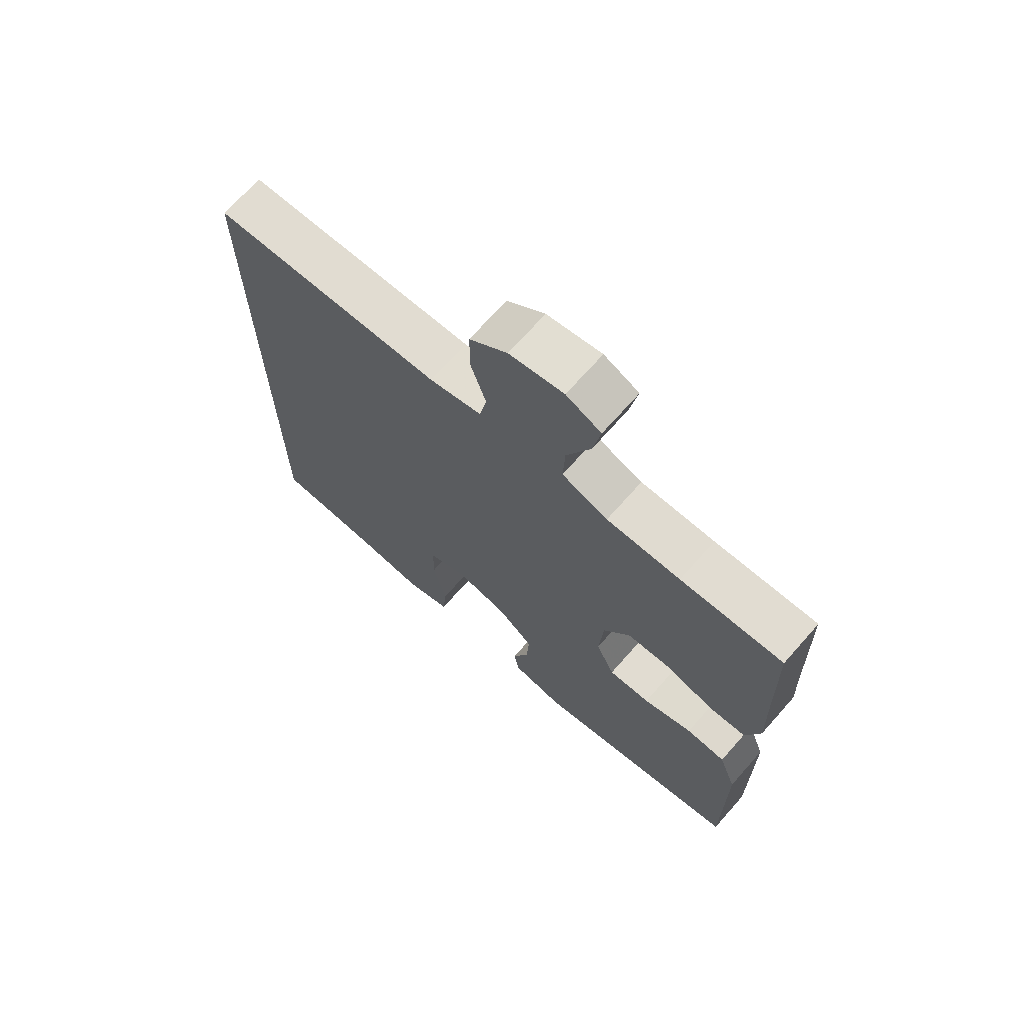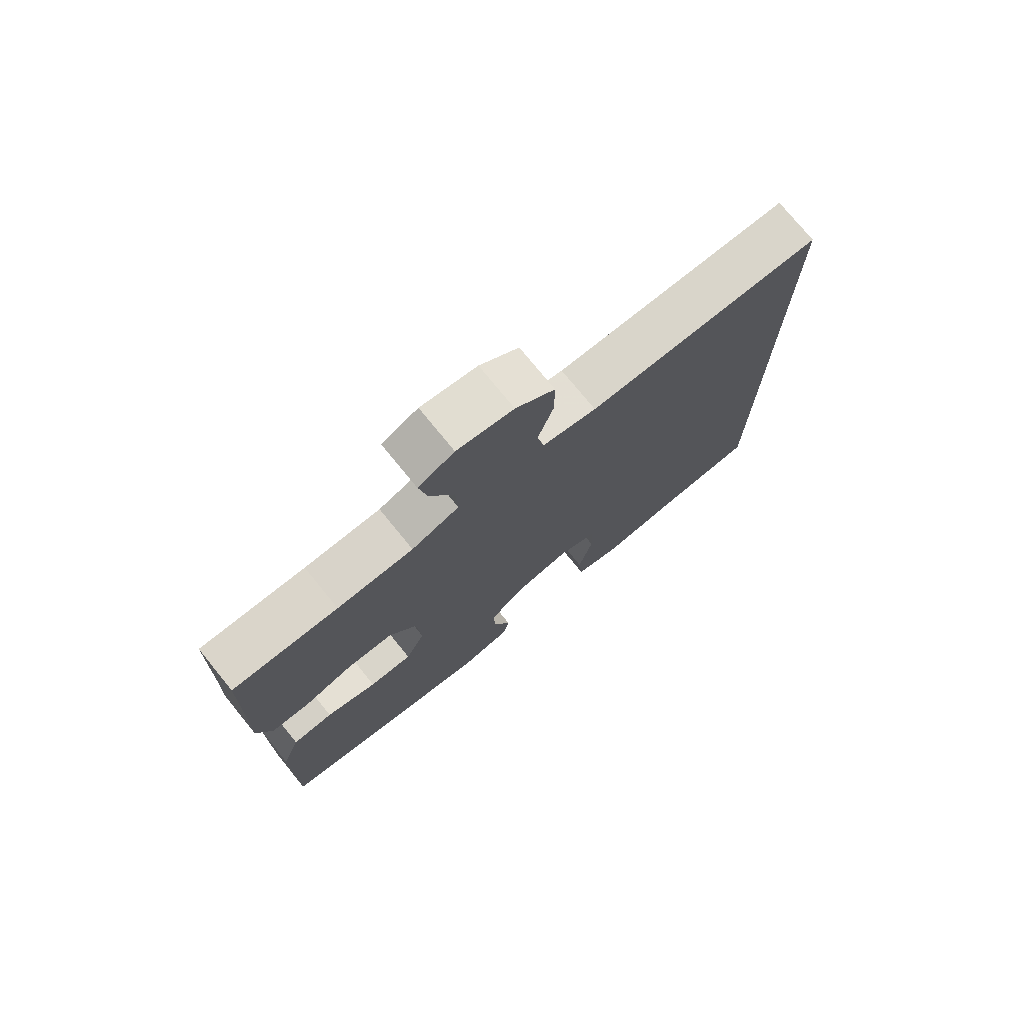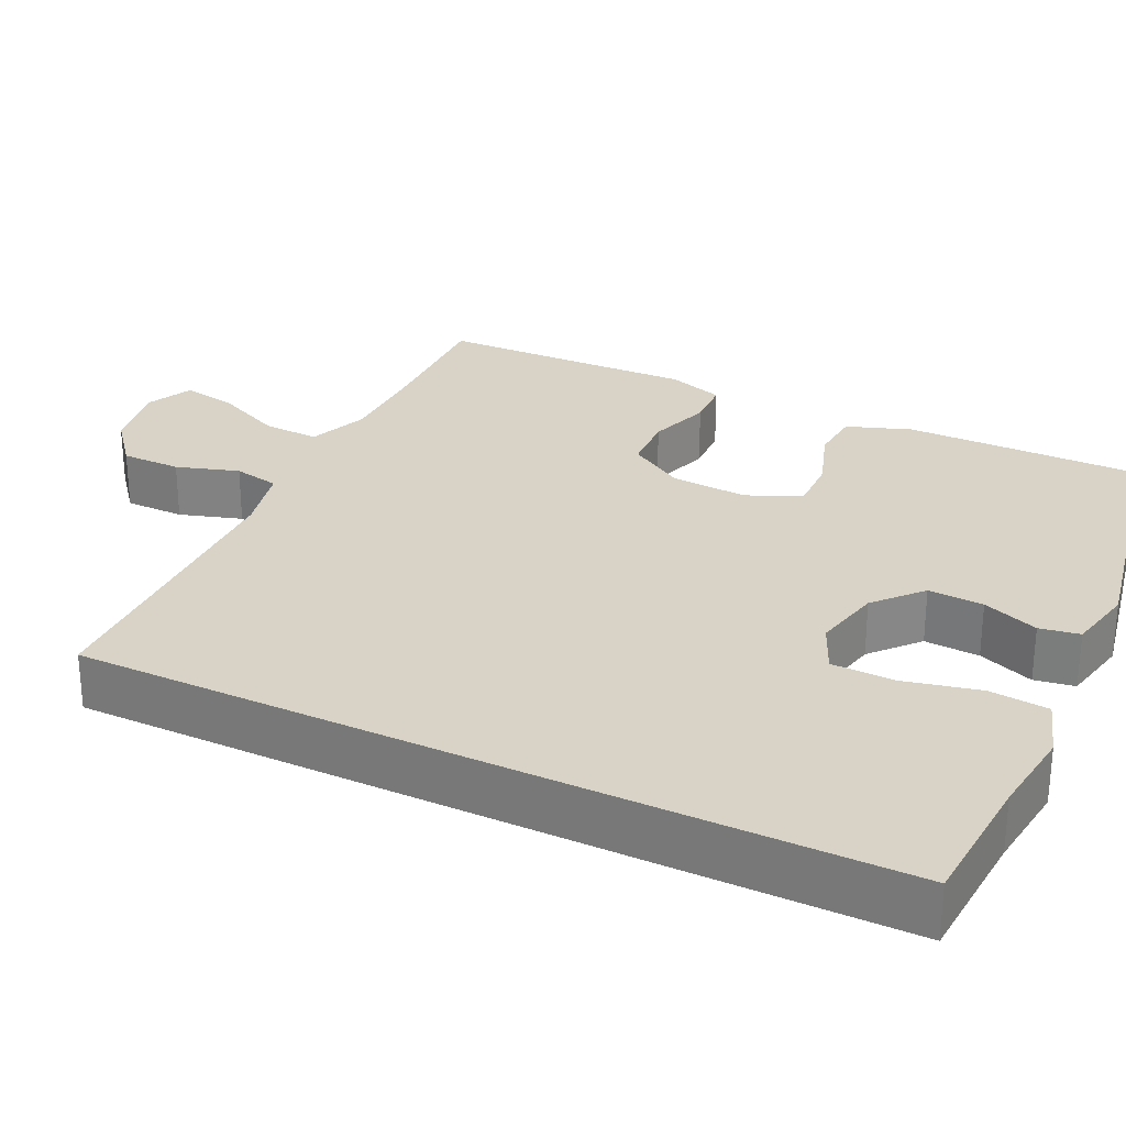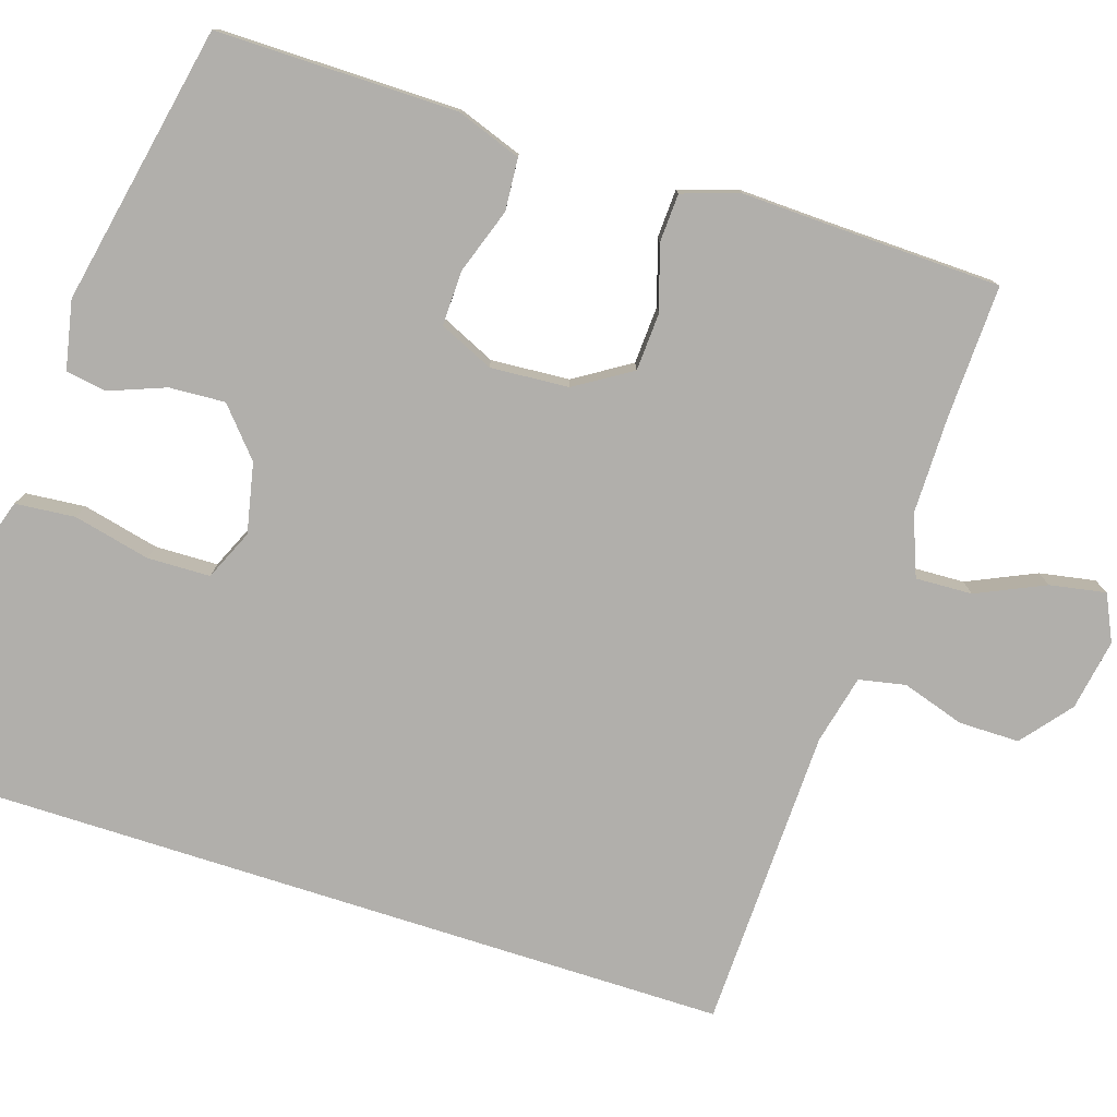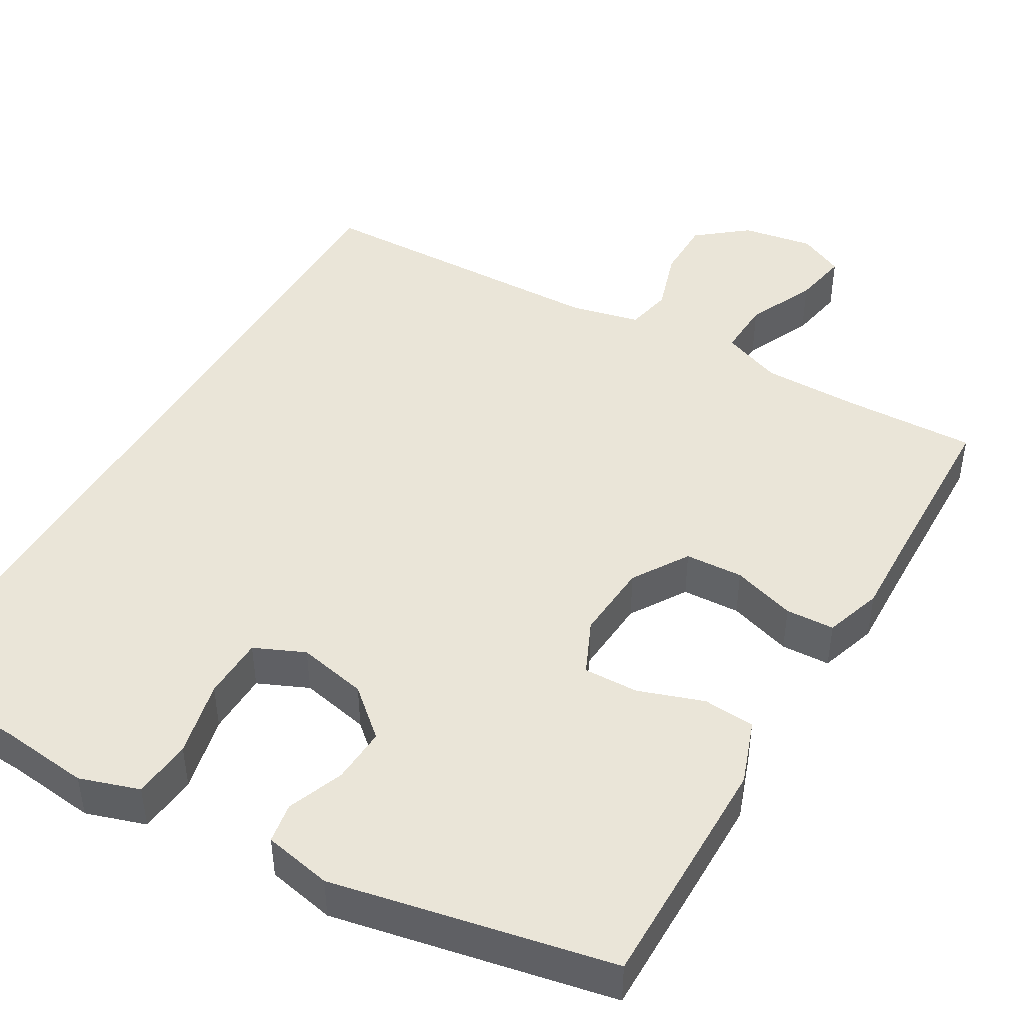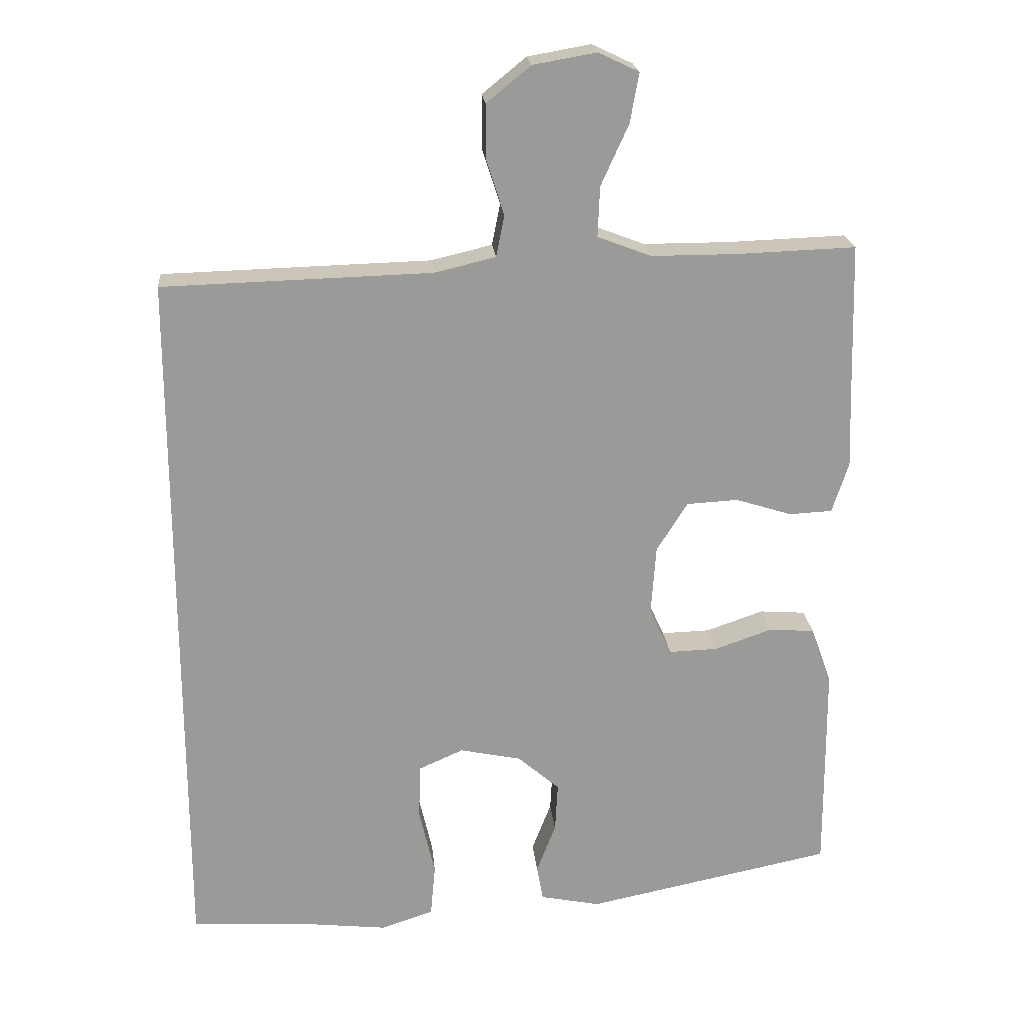
<metadata>
{"format":"obj","ext":"obj","renderer":"f3d","projection":"perspective","resolution":1024,"background":"white","views":[{"elev":69.9,"azim":-138.5,"up":"+Z"},{"elev":75.8,"azim":-39.2,"up":"+Z"},{"elev":27.9,"azim":116.0,"up":"+Y"},{"elev":-78.1,"azim":-107.8,"up":"+Y"},{"elev":45.4,"azim":-149.7,"up":"+Y"},{"elev":21.2,"azim":174.7,"up":"+Z"}]}
</metadata>
<code>
v 0.5 0.07 0.466
v 0.5 0.07 -0.574
v 0.32 0.07 -0.584
v 0.205 0.07 -0.597
v 0.128 0.07 -0.572
v 0.121 0.07 -0.495
v 0.144 0.07 -0.396
v 0.142 0.07 -0.315
v 0.077 0.07 -0.286
v -0.013 0.07 -0.305
v -0.074 0.07 -0.358
v -0.07 0.07 -0.43
v -0.042 0.07 -0.503
v -0.051 0.07 -0.555
v -0.139 0.07 -0.573
v -0.5 0.07 -0.5
v -0.499 0.07 -0.316
v -0.498 0.07 -0.189
v -0.468 0.07 -0.106
v -0.401 0.07 -0.101
v -0.317 0.07 -0.13
v -0.246 0.07 -0.132
v -0.214 0.07 -0.062
v -0.221 0.07 0.039
v -0.266 0.07 0.111
v -0.341 0.07 0.115
v -0.423 0.07 0.089
v -0.486 0.07 0.092
v -0.51 0.07 0.166
v -0.506 0.07 0.281
v -0.5 0.07 0.5
v -0.327 0.07 0.494
v -0.202 0.07 0.494
v -0.124 0.07 0.524
v -0.127 0.07 0.597
v -0.167 0.07 0.685
v -0.18 0.07 0.757
v -0.121 0.07 0.785
v -0.029 0.07 0.769
v 0.035 0.07 0.717
v 0.035 0.07 0.639
v 0.009 0.07 0.558
v 0.021 0.07 0.498
v 0.11 0.07 0.477
v 0.5 0 0.466
v 0.5 0 -0.574
v 0.32 0 -0.584
v 0.205 0 -0.597
v 0.128 0 -0.572
v 0.121 0 -0.495
v 0.144 0 -0.396
v 0.142 0 -0.315
v 0.077 0 -0.286
v -0.013 0 -0.305
v -0.074 0 -0.358
v -0.07 0 -0.43
v -0.042 0 -0.503
v -0.051 0 -0.555
v -0.139 0 -0.573
v -0.5 0 -0.5
v -0.499 0 -0.316
v -0.498 0 -0.189
v -0.468 0 -0.106
v -0.401 0 -0.101
v -0.317 0 -0.13
v -0.246 0 -0.132
v -0.214 0 -0.062
v -0.221 0 0.039
v -0.266 0 0.111
v -0.341 0 0.115
v -0.423 0 0.089
v -0.486 0 0.092
v -0.51 0 0.166
v -0.506 0 0.281
v -0.5 0 0.5
v -0.327 0 0.494
v -0.202 0 0.494
v -0.124 0 0.524
v -0.127 0 0.597
v -0.167 0 0.685
v -0.18 0 0.757
v -0.121 0 0.785
v -0.029 0 0.769
v 0.035 0 0.717
v 0.035 0 0.639
v 0.009 0 0.558
v 0.021 0 0.498
v 0.11 0 0.477
f 40 41 42
f 39 40 42
f 38 39 42
f 37 38 42
f 36 37 42
f 35 36 42
f 34 35 42 43
f 33 34 43 44
f 30 31 32
f 32 33 44
f 30 32 44
f 29 30 44
f 28 29 44
f 27 28 44
f 26 27 44
f 19 20 21
f 18 19 21
f 17 18 21
f 16 17 21
f 15 16 21
f 14 15 21
f 13 14 21
f 12 13 21
f 11 12 21 22
f 10 11 22 23
f 5 6 7
f 4 5 7
f 3 4 7
f 3 7 8
f 2 3 8
f 1 2 8
f 25 26 44 1
f 9 10 23 24
f 9 24 25
f 8 9 25
f 1 8 25
f 86 85 84
f 86 84 83
f 86 83 82
f 86 82 81
f 86 81 80
f 86 80 79
f 87 86 79 78
f 88 87 78 77
f 76 75 74
f 88 77 76
f 88 76 74
f 88 74 73
f 88 73 72
f 88 72 71
f 88 71 70
f 65 64 63
f 65 63 62
f 65 62 61
f 65 61 60
f 65 60 59
f 65 59 58
f 65 58 57
f 65 57 56
f 66 65 56 55
f 67 66 55 54
f 51 50 49
f 51 49 48
f 51 48 47
f 52 51 47
f 52 47 46
f 52 46 45
f 45 88 70 69
f 68 67 54 53
f 69 68 53
f 69 53 52
f 69 52 45
f 1 45 46 2
f 2 46 47 3
f 3 47 48 4
f 4 48 49 5
f 5 49 50 6
f 6 50 51 7
f 7 51 52 8
f 8 52 53 9
f 9 53 54 10
f 10 54 55 11
f 11 55 56 12
f 12 56 57 13
f 13 57 58 14
f 14 58 59 15
f 15 59 60 16
f 16 60 61 17
f 17 61 62 18
f 18 62 63 19
f 19 63 64 20
f 20 64 65 21
f 21 65 66 22
f 22 66 67 23
f 23 67 68 24
f 24 68 69 25
f 25 69 70 26
f 26 70 71 27
f 27 71 72 28
f 28 72 73 29
f 29 73 74 30
f 30 74 75 31
f 31 75 76 32
f 32 76 77 33
f 33 77 78 34
f 34 78 79 35
f 35 79 80 36
f 36 80 81 37
f 37 81 82 38
f 38 82 83 39
f 39 83 84 40
f 40 84 85 41
f 41 85 86 42
f 42 86 87 43
f 43 87 88 44
f 44 88 45 1

</code>
